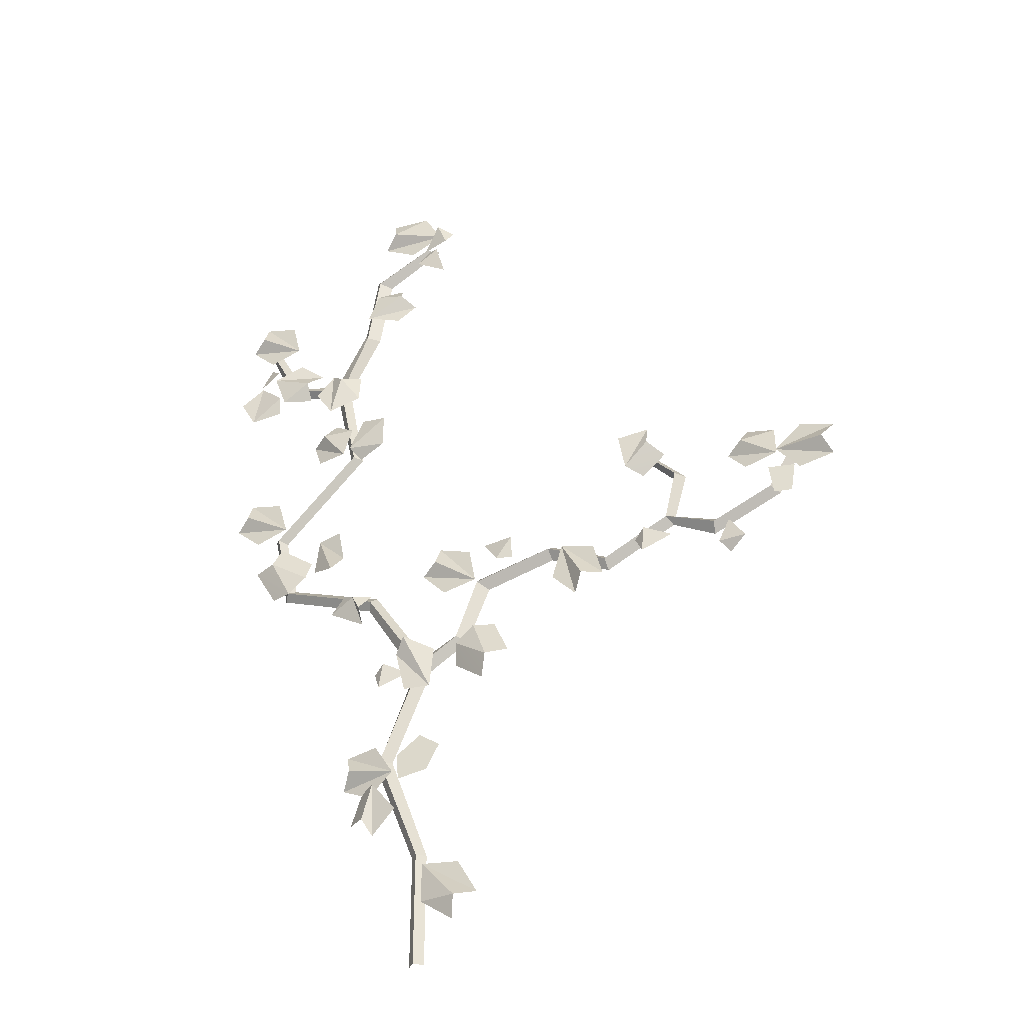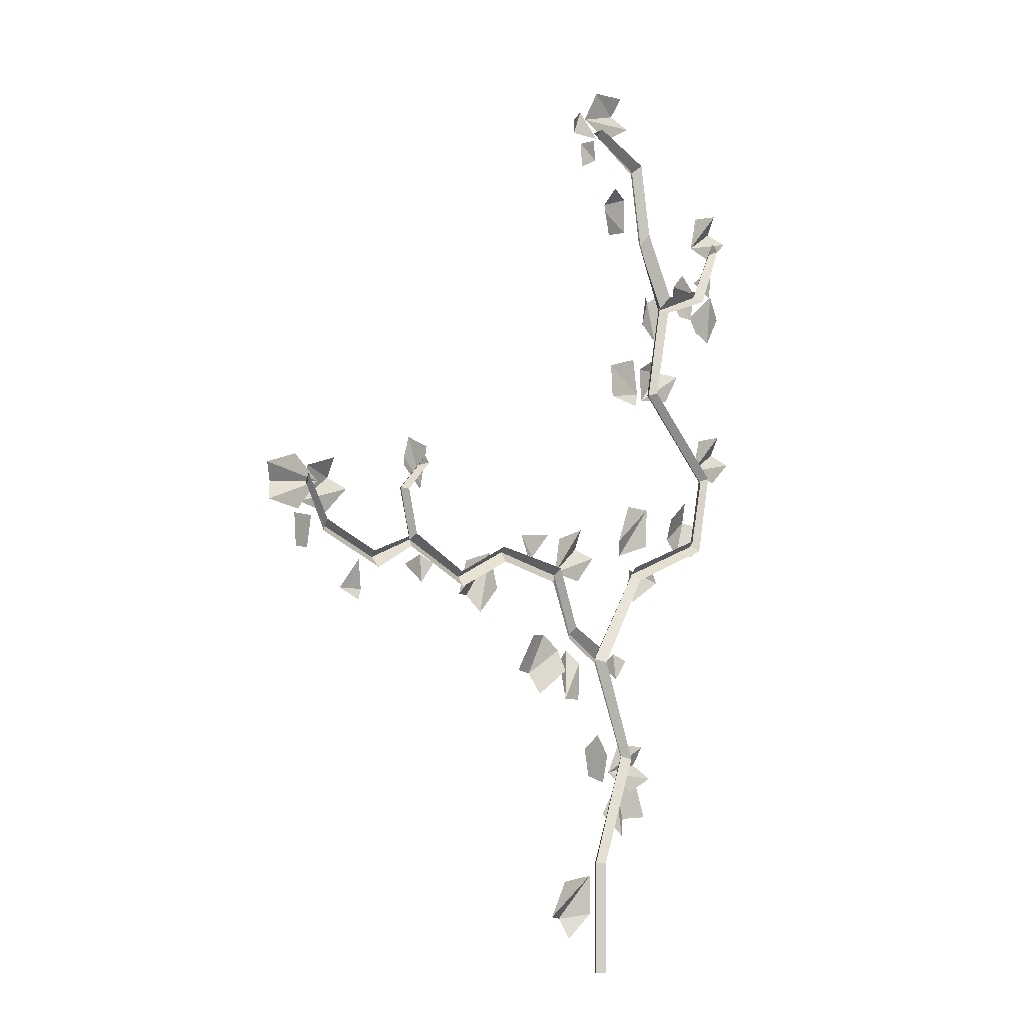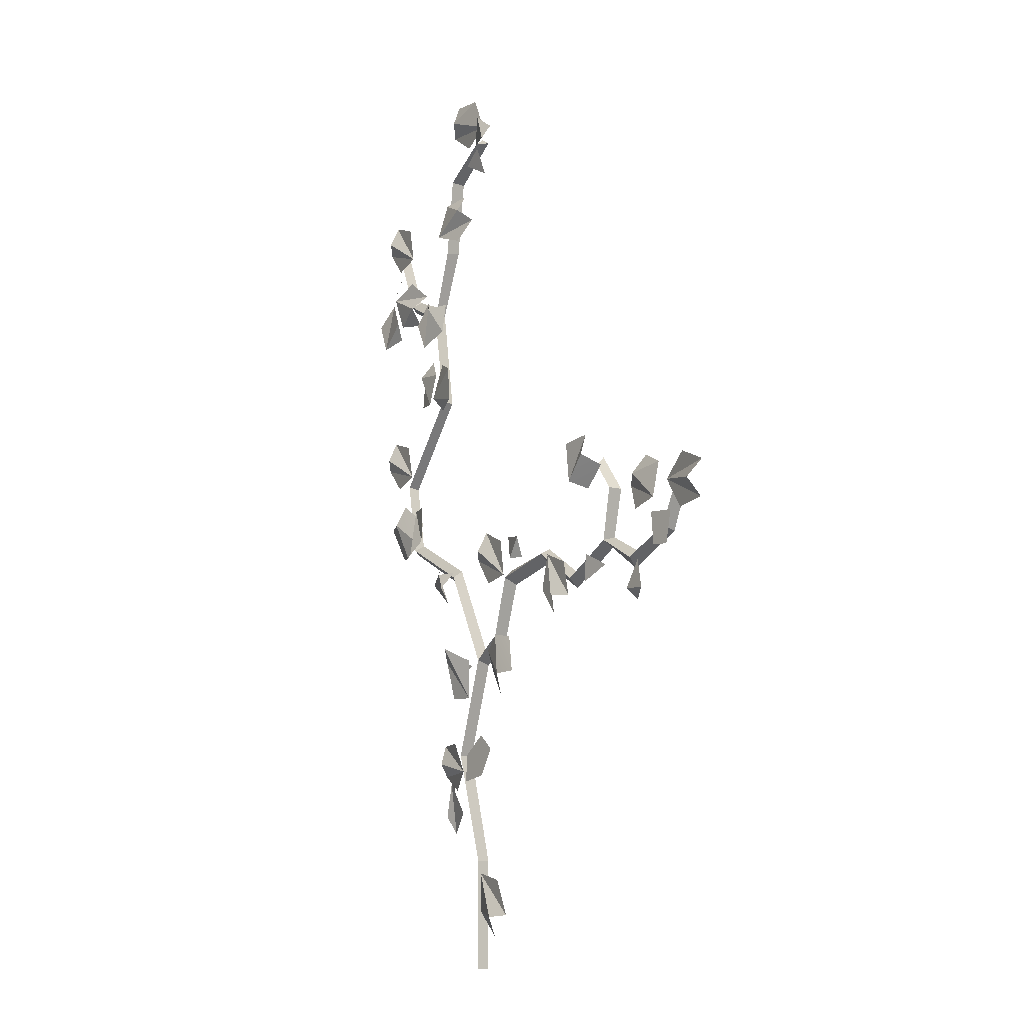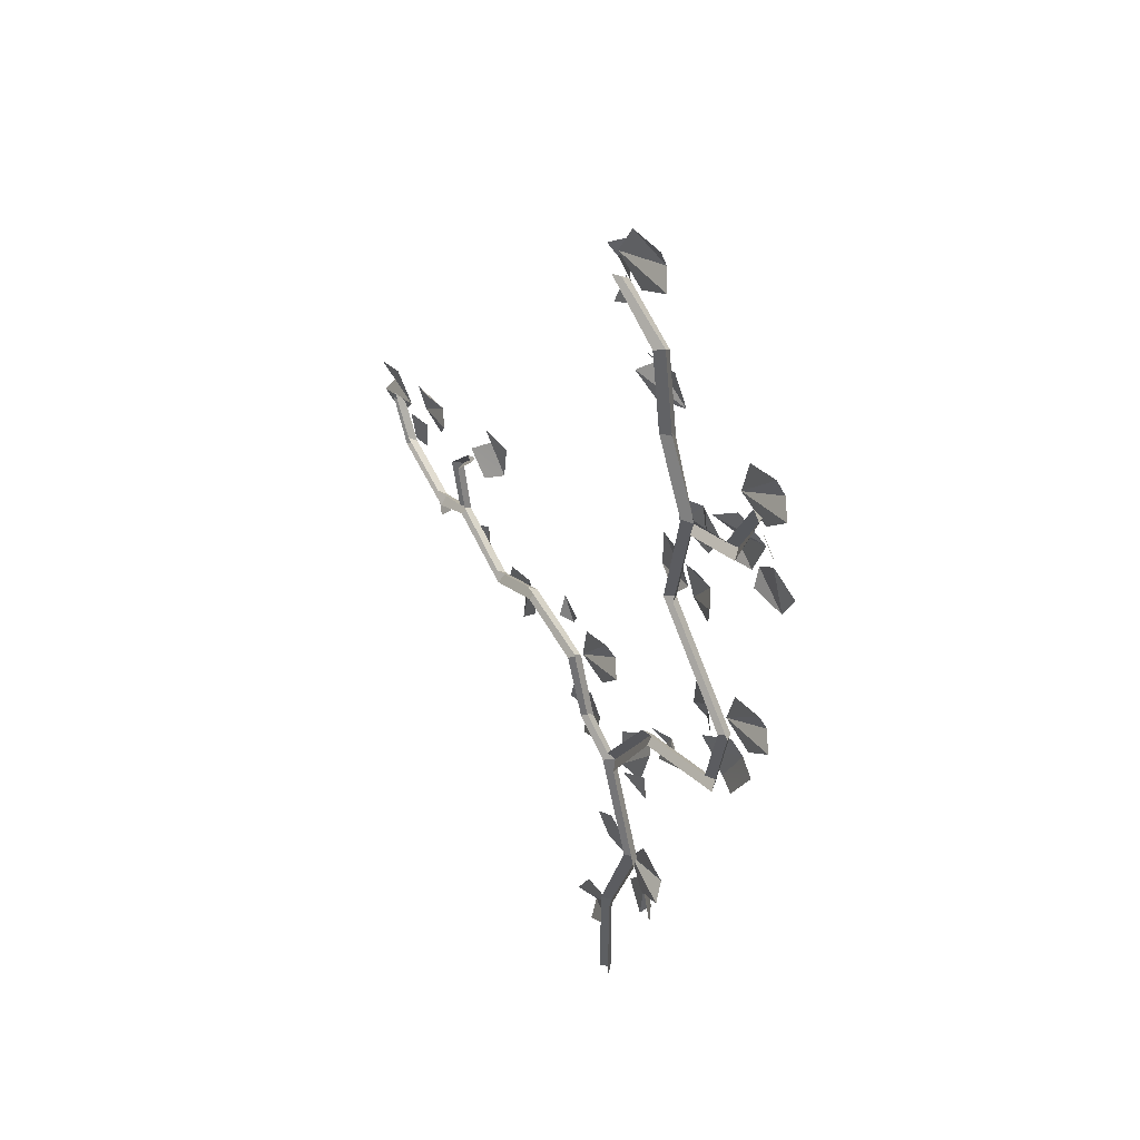
<metadata>
{"format":"obj","ext":"obj","renderer":"f3d","projection":"perspective","resolution":1024,"background":"white","views":[{"elev":-35.8,"azim":24.6,"up":"+Y"},{"elev":-7.1,"azim":133.4,"up":"+Y"},{"elev":-6.6,"azim":62.7,"up":"+Y"},{"elev":44.3,"azim":-120.8,"up":"+Y"}]}
</metadata>
<code>
v 0.9444 1.067 0.0441
v 0.9703 1.145 0.02491
v 1.02 1.067 0.0441
v 0.9703 1.036 0.02491
v 0.9444 1.067 0.0441
v 1.02 1.067 0.0441
v -0.0903 0.9368 0.0441
v -0.01771 0.8989 0.02491
v -0.1025 0.8614 0.0441
v -0.1251 0.9164 0.02491
v -0.0903 0.9368 0.0441
v -0.1025 0.8614 0.0441
v 0.2682 1.204 0.0441
v 0.2211 1.271 0.02491
v 0.3133 1.265 0.0441
v 0.3086 1.206 0.02491
v 0.2682 1.204 0.0441
v 0.3133 1.265 0.0441
v 0.2064 0.1693 0.02491
v 0.1496 0.1613 0.05124
v 0.04287 0.2818 0.02491
v 0.1503 0.2678 0.02491
v 0.2064 0.1693 0.02491
v 0.04287 0.2818 0.02491
v 0.04287 0.2818 0.02491
v 0.1496 0.1613 0.05124
v 0.04192 0.1716 0.02491
v 0.1496 0.1613 0.05124
v 0.1341 0.1051 0.02491
v 0.04192 0.1716 0.02491
v 1.047 1.413 0.04162
v 1.13 1.385 0.05401
v 1.037 1.362 0.07933
v 0.9906 1.335 0.05564
v 1.037 1.362 0.07933
v 1.137 1.29 0.07654
v 1.046 1.268 0.07505
v 0.9906 1.335 0.05564
v 1.137 1.29 0.07654
v 1.037 1.362 0.07933
v 1.13 1.385 0.05401
v 1.137 1.29 0.07654
v -0.4141 1.259 0.05893
v -0.4738 1.26 0.04309
v -0.529 1.359 0.05965
v -0.4675 1.37 0.07686
v -0.4675 1.37 0.07686
v -0.4509 1.43 0.05215
v -0.3621 1.306 0.05394
v -0.3566 1.367 0.03186
v -0.4675 1.37 0.07686
v -0.3621 1.306 0.05394
v -0.4141 1.259 0.05893
v -0.1706 1.099 0.03297
v -0.2782 1.163 0.02985
v -0.1977 1.191 0.05234
v -0.2782 1.163 0.02985
v -0.2397 1.219 0.02446
v -0.1977 1.191 0.05234
v -0.1706 1.099 0.03297
v -0.1977 1.191 0.05234
v -0.1743 1.148 0.0554
v -0.1977 1.191 0.05234
v -0.146 1.196 0.02453
v -0.1743 1.148 0.0554
v -0.2282 1.402 0.09718
v -0.2003 1.294 0.112
v -0.3003 1.396 0.08418
v -0.3085 1.284 0.09254
v -0.3003 1.396 0.08418
v -0.2297 1.252 0.1359
v -0.3003 1.396 0.08418
v -0.2003 1.294 0.112
v -0.2297 1.252 0.1359
v -0.1943 1.854 0.04465
v -0.1115 1.828 0.06384
v -0.2291 1.751 0.05944
v -0.2291 1.751 0.05944
v -0.1115 1.828 0.06384
v -0.1141 1.732 0.06068
v -0.1982 1.709 0.03991
v -0.2291 1.751 0.05944
v -0.1141 1.732 0.06068
v -0.3 1.879 0.02586
v -0.2298 1.828 0.04941
v -0.3262 1.832 0.05508
v -0.3763 1.82 0.01982
v -0.3262 1.832 0.05508
v -0.2507 1.734 0.06103
v -0.3441 1.739 0.04036
v -0.3763 1.82 0.01982
v -0.2507 1.734 0.06103
v -0.3262 1.832 0.05508
v -0.2298 1.828 0.04941
v -0.2507 1.734 0.06103
v 0.1903 1.163 0.02491
v 0.09141 1.144 0.02491
v 0.02364 1.217 0.02491
v 0.1716 1.264 0.02491
v 0.07709 1.297 0.02491
v 0.1903 1.163 0.02491
v 0.02364 1.217 0.02491
v 0.07319 1.241 0.05124
v 0.07319 1.241 0.05124
v 0.07709 1.297 0.02491
v 0.1903 1.163 0.02491
v 0.4652 1.2 0.02491
v 0.562 1.172 0.02491
v 0.5886 1.076 0.02491
v 0.4354 1.101 0.02491
v 0.5042 1.029 0.02491
v 0.4652 1.2 0.02491
v 0.5886 1.076 0.02491
v 0.5334 1.077 0.05124
v 0.5334 1.077 0.05124
v 0.5042 1.029 0.02491
v 0.4652 1.2 0.02491
v -0.4609 1.532 0.02491
v -0.5572 1.502 0.02491
v -0.6322 1.567 0.02491
v -0.4901 1.63 0.02491
v -0.5876 1.653 0.02491
v -0.4609 1.532 0.02491
v -0.6322 1.567 0.02491
v -0.5856 1.597 0.05124
v -0.5856 1.597 0.05124
v -0.5876 1.653 0.02491
v -0.4609 1.532 0.02491
v 0.04654 2.492 0.0441
v 0.06458 2.412 0.02491
v -0.0184 2.453 0.0441
v 0.008266 2.505 0.02491
v 0.04654 2.492 0.0441
v -0.0184 2.453 0.0441
v 0.07836 2.519 0.0441
v -0.003357 2.514 0.02491
v 0.0498 2.59 0.0441
v 0.09758 2.554 0.02491
v 0.07836 2.519 0.0441
v 0.0498 2.59 0.0441
v 0.07844 0.6504 0.01051
v 0.04688 0.5716 0.02484
v 0.01879 0.6916 0.01279
v -0.03332 0.5529 0.03759
v -0.0426 0.6335 0.02826
v 1.119 1.168 0.0651
v 1.107 1.254 0.06403
v 1.178 1.254 0.04891
v 1.166 1.168 0.05502
v -0.5802 2.11 0.04673
v -0.5569 2.195 0.02317
v -0.5107 2.152 0.05526
v 0.7241 1.178 0.0441
v 0.7991 1.145 0.02491
v 0.7171 1.102 0.0441
v 0.6907 1.155 0.02491
v 0.7241 1.178 0.0441
v 0.7171 1.102 0.0441
v -0.1473 2.574 0.02491
v -0.1029 2.611 0.05124
v 0.05079 2.563 0.02491
v -0.04839 2.519 0.02491
v -0.1473 2.574 0.02491
v 0.05079 2.563 0.02491
v 0.05079 2.563 0.02491
v -0.1029 2.611 0.05124
v -0.005428 2.657 0.02491
v -0.1029 2.611 0.05124
v -0.1187 2.667 0.02491
v -0.005428 2.657 0.02491
v -0.2259 2.056 0.01891
v -0.2235 1.969 0.0313
v -0.277 2.048 0.05662
v -0.3186 2.082 0.03293
v -0.277 2.048 0.05662
v -0.3103 1.929 0.05383
v -0.3626 2.007 0.05234
v -0.3186 2.082 0.03293
v -0.3103 1.929 0.05383
v -0.277 2.048 0.05662
v -0.2235 1.969 0.0313
v -0.3103 1.929 0.05383
v 0.2028 0.9822 0.05893
v 0.2623 0.9772 0.04309
v 0.3104 0.8746 0.05965
v 0.2483 0.8676 0.07686
v 0.2483 0.8676 0.07686
v 0.2275 0.8086 0.05215
v 0.1475 0.9382 0.05394
v 0.1379 0.8782 0.03186
v 0.2483 0.8676 0.07686
v 0.1475 0.9382 0.05394
v 0.2028 0.9822 0.05893
v -0.1577 2.355 0.04644
v -0.08551 2.373 0.0197
v -0.07196 2.325 0.05339
v -0.1577 2.355 0.04644
v -0.07196 2.325 0.05339
v -0.18 2.259 0.06616
v -0.03654 2.29 0.0197
v -0.08421 2.23 0.04644
v -0.18 2.259 0.06616
v -0.07196 2.325 0.05339
v -0.03654 2.29 0.0197
v -0.18 2.259 0.06616
v -0.1834 0.6048 0.04827
v -0.05393 0.582 0.03538
v -0.2159 0.5639 0.01255
v -0.1317 0.5245 0.01833
v -0.2159 0.5639 0.01255
v -0.05393 0.582 0.03538
v -0.1988 0.6586 0.02654
v -0.106 0.6665 0.03931
v -0.1834 0.6048 0.04827
v -0.1988 0.6586 0.02654
v -0.05393 0.582 0.03538
v -0.1098 0.3947 0.03152
v -0.1359 0.4443 0.04982
v -0.1058 0.5455 0.05038
v -0.03792 0.4592 0.04391
v -0.1098 0.3947 0.03152
v -0.1058 0.5455 0.05038
v -0.1887 0.449 0.01144
v -0.1563 0.5406 0.01378
v -0.1058 0.5455 0.05038
v -0.1359 0.4443 0.04982
v 0.008236 0.7982 0.09718
v -0.012 0.9085 0.112
v 0.08067 0.7998 0.08418
v 0.09665 0.9108 0.09254
v 0.08067 0.7998 0.08418
v 0.02023 0.9476 0.1359
v 0.08067 0.7998 0.08418
v -0.012 0.9085 0.112
v 0.02023 0.9476 0.1359
v -0.2259 2.056 0.01891
v -0.2235 1.969 0.0313
v -0.277 2.048 0.05662
v -0.3186 2.082 0.03293
v -0.277 2.048 0.05662
v -0.3103 1.929 0.05383
v -0.3626 2.007 0.05234
v -0.3186 2.082 0.03293
v -0.3103 1.929 0.05383
v -0.277 2.048 0.05662
v -0.2235 1.969 0.0313
v -0.3103 1.929 0.05383
v 0.7545 1.504 0.06019
v 0.7561 1.449 0.0766
v 0.6889 1.381 0.07738
v 0.6696 1.488 0.07519
v 0.7545 1.504 0.06019
v 0.6889 1.381 0.07738
v 0.7944 1.418 0.03577
v 0.7295 1.359 0.03854
v 0.6889 1.381 0.07738
v 0.7561 1.449 0.0766
v -0.5044 1.987 0.04465
v -0.5886 1.967 0.06384
v -0.496 2.037 0.06155
v -0.5886 1.967 0.06384
v -0.6363 2.051 0.06068
v -0.576 2.113 0.03991
v -0.5886 1.967 0.06384
v -0.576 2.113 0.03991
v -0.496 2.037 0.06155
v -0.3999 2.019 0.02586
v -0.4863 2.026 0.04941
v -0.402 2.073 0.05508
v -0.3653 2.109 0.01982
v -0.402 2.073 0.05508
v -0.5171 2.117 0.06103
v -0.4345 2.161 0.04036
v -0.3653 2.109 0.01982
v -0.5171 2.117 0.06103
v -0.402 2.073 0.05508
v -0.4863 2.026 0.04941
v -0.5171 2.117 0.06103
v 1.121 1.341 0.02491
v 1.198 1.406 0.02491
v 1.293 1.374 0.02491
v 1.187 1.261 0.02491
v 1.285 1.278 0.02491
v 1.121 1.341 0.02491
v 1.293 1.374 0.02491
v 1.262 1.329 0.05124
v 1.262 1.329 0.05124
v 1.285 1.278 0.02491
v 1.121 1.341 0.02491
v -0.4603 2.252 0.02491
v -0.5576 2.226 0.02491
v -0.6301 2.294 0.02491
v -0.4857 2.352 0.02491
v -0.5822 2.378 0.02491
v -0.4603 2.252 0.02491
v -0.6301 2.294 0.02491
v -0.5823 2.322 0.05124
v -0.5823 2.322 0.05124
v -0.5822 2.378 0.02491
v -0.4603 2.252 0.02491
v -0.5465 2.244 0.02268
v -0.5656 2.256 0
v -0.542 2.277 0
v 0.02175 0 0.02268
v 0.02175 0.3167 0.02268
v 0.04349 0.3167 0
v 0.04349 0 0
v 3.815e-06 0 0
v 3.815e-06 0.3167 0
v 0.02175 0.3167 0.02268
v 0.02175 0 0.02268
v 0.02175 0.3167 0.02268
v -0.1001 0.6306 0.02268
v -0.07091 0.6281 0
v 0.04349 0.3167 0
v 3.815e-06 0.3167 0
v -0.12 0.622 0
v -0.1001 0.6306 0.02268
v 0.02175 0.3167 0.02268
v -0.1001 0.6306 0.02268
v 0.01809 0.9165 0.02268
v 0.04386 0.9014 0
v -0.07091 0.6281 0
v -0.12 0.622 0
v -0.009449 0.9078 0
v 0.01809 0.9165 0.02268
v -0.1001 0.6306 0.02268
v 0.01809 0.9165 0.02268
v -0.1542 1.181 0.02268
v -0.1418 1.199 0
v 0.022 0.9516 0
v -0.009449 0.9078 0
v -0.1665 1.163 0
v -0.1542 1.181 0.02268
v 0.01809 0.9165 0.02268
v -0.1542 1.181 0.02268
v -0.4393 1.288 0.02268
v -0.4229 1.303 0
v -0.1418 1.199 0
v -0.1665 1.163 0
v -0.4556 1.274 0
v -0.4393 1.288 0.02268
v -0.1542 1.181 0.02268
v -0.4393 1.288 0.02268
v -0.485 1.499 0.02268
v -0.4653 1.49 0
v -0.4229 1.303 0
v -0.4556 1.274 0
v -0.5047 1.508 0
v -0.485 1.499 0.02268
v -0.4393 1.288 0.02268
v -0.485 1.499 0.02268
v -0.2349 1.744 0.02268
v -0.2143 1.737 0
v -0.4653 1.49 0
v -0.5047 1.508 0
v -0.2554 1.751 0
v -0.2349 1.744 0.02268
v -0.485 1.499 0.02268
v -0.2349 1.744 0.02268
v -0.292 2.021 0.02268
v -0.2716 2.029 0
v -0.2143 1.737 0
v -0.2554 1.751 0
v -0.3124 2.013 0
v -0.292 2.021 0.02268
v -0.2349 1.744 0.02268
v -0.000843 2.521 0.02268
v -0.003223 2.538 0
v 0.03685 2.518 0
v -0.292 2.021 0.02268
v -0.4679 2.092 0.02268
v -0.4513 2.106 0
v -0.3222 2.067 0
v -0.3124 2.013 0
v -0.4876 2.079 0
v -0.4679 2.092 0.02268
v -0.292 2.021 0.02268
v -0.4679 2.092 0.02268
v -0.5465 2.244 0.02268
v -0.542 2.277 0
v -0.4513 2.106 0
v -0.4876 2.079 0
v -0.5656 2.256 0
v -0.5465 2.244 0.02268
v -0.4679 2.092 0.02268
v -0.292 2.021 0.02268
v -0.2062 2.217 0.02268
v -0.1724 2.211 0
v -0.2716 2.029 0
v -0.3222 2.067 0
v -0.223 2.249 0
v -0.2062 2.217 0.02268
v -0.292 2.021 0.02268
v -0.2062 2.217 0.02268
v -0.169 2.44 0.02268
v -0.1368 2.424 0
v -0.1724 2.211 0
v -0.223 2.249 0
v -0.1874 2.462 0
v -0.169 2.44 0.02268
v -0.2062 2.217 0.02268
v -0.169 2.44 0.02268
v -0.000843 2.521 0.02268
v 0.03685 2.518 0
v -0.1368 2.424 0
v -0.1874 2.462 0
v -0.003223 2.538 0
v -0.000843 2.521 0.02268
v -0.169 2.44 0.02268
v 0.7518 1.422 0.02268
v 0.7336 1.428 0
v 0.7474 1.446 0
v 0.01809 0.9165 0.02268
v 0.1313 0.985 0.02268
v 0.157 0.9699 0
v 0.04386 0.9014 0
v 0.022 0.9516 0
v 0.1263 1.006 0
v 0.1313 0.985 0.02268
v 0.01809 0.9165 0.02268
v 0.1313 0.985 0.02268
v 0.1957 1.154 0.02268
v 0.2251 1.131 0
v 0.157 0.9699 0
v 0.1263 1.006 0
v 0.1924 1.175 0
v 0.1957 1.154 0.02268
v 0.1313 0.985 0.02268
v 0.1957 1.154 0.02268
v 0.4212 1.205 0.02268
v 0.4256 1.177 0
v 0.2251 1.131 0
v 0.1924 1.175 0
v 0.4318 1.219 0
v 0.4212 1.205 0.02268
v 0.1957 1.154 0.02268
v 0.4212 1.205 0.02268
v 0.5947 1.122 0.02268
v 0.5978 1.095 0
v 0.4256 1.177 0
v 0.4318 1.219 0
v 0.6022 1.136 0
v 0.5947 1.122 0.02268
v 0.4212 1.205 0.02268
v 0.5947 1.122 0.02268
v 0.7848 1.212 0.02268
v 0.7991 1.192 0
v 0.5978 1.095 0
v 0.6022 1.136 0
v 0.7783 1.228 0
v 0.7848 1.212 0.02268
v 0.5947 1.122 0.02268
v 0.7848 1.212 0.02268
v 0.8176 1.354 0.02268
v 0.843 1.347 0
v 0.8065 1.218 0
v 0.7783 1.228 0
v 0.8084 1.348 0
v 0.8176 1.354 0.02268
v 0.7848 1.212 0.02268
v 0.8176 1.354 0.02268
v 0.7518 1.422 0.02268
v 0.7474 1.446 0
v 0.843 1.347 0
v 0.8084 1.348 0
v 0.7336 1.428 0
v 0.7518 1.422 0.02268
v 0.8176 1.354 0.02268
v 1.158 1.325 0.02268
v 1.172 1.355 0
v 1.182 1.331 0
v 0.7848 1.212 0.02268
v 0.9249 1.153 0.02268
v 0.9197 1.126 0
v 0.7991 1.192 0
v 0.8065 1.218 0
v 0.9363 1.169 0
v 0.9249 1.153 0.02268
v 0.7848 1.212 0.02268
v 0.9249 1.153 0.02268
v 1.096 1.223 0.02268
v 1.117 1.207 0
v 0.9197 1.126 0
v 0.9363 1.169 0
v 1.105 1.239 0
v 1.096 1.223 0.02268
v 0.9249 1.153 0.02268
v 1.096 1.223 0.02268
v 1.158 1.325 0.02268
v 1.182 1.331 0
v 1.117 1.207 0
v 1.105 1.239 0
v 1.172 1.355 0
v 1.158 1.325 0.02268
v 1.096 1.223 0.02268
g SM_Env_Vines_Wall_01_(7)_1442_18
f 1 3 2
f 4 6 5
f 7 9 8
f 10 12 11
f 13 15 14
f 16 18 17
f 19 21 20
f 22 24 23
f 25 27 26
f 28 30 29
f 31 33 32
f 34 36 35
f 37 39 38
f 40 42 41
f 43 45 44
f 43 46 45
f 47 49 48
f 50 48 49
f 51 53 52
f 54 56 55
f 57 59 58
f 60 62 61
f 63 65 64
f 66 68 67
f 69 71 70
f 72 74 73
f 75 77 76
f 78 80 79
f 81 83 82
f 84 86 85
f 87 89 88
f 90 92 91
f 93 95 94
f 96 98 97
f 99 100 96
f 101 103 102
f 104 106 105
f 107 109 108
f 110 111 107
f 112 114 113
f 115 117 116
f 118 120 119
f 121 122 118
f 123 125 124
f 126 128 127
f 129 131 130
f 132 134 133
f 135 137 136
f 138 140 139
f 141 143 142
f 144 142 143
f 145 144 143
f 146 148 147
f 148 146 149
f 150 152 151
f 153 155 154
f 156 158 157
f 159 161 160
f 162 164 163
f 165 167 166
f 168 170 169
f 171 173 172
f 174 176 175
f 177 179 178
f 180 182 181
f 183 185 184
f 183 186 185
f 187 189 188
f 190 188 189
f 191 193 192
f 194 196 195
f 197 199 198
f 200 202 201
f 203 205 204
f 206 208 207
f 209 211 210
f 212 211 213
f 214 216 215
f 217 219 218
f 220 222 221
f 223 225 224
f 226 225 223
f 227 229 228
f 230 232 231
f 233 235 234
f 236 238 237
f 239 241 240
f 242 244 243
f 245 247 246
f 248 250 249
f 251 253 252
f 254 256 255
f 257 256 254
f 258 260 259
f 261 263 262
f 264 266 265
f 267 269 268
f 270 272 271
f 273 275 274
f 276 278 277
f 279 281 280
f 282 283 279
f 284 286 285
f 287 289 288
f 290 292 291
f 293 294 290
f 295 297 296
f 298 300 299
f 301 303 302
f 304 306 305
f 304 307 306
f 308 310 309
f 308 311 310
f 312 314 313
f 312 315 314
f 316 318 317
f 316 319 318
f 320 322 321
f 320 323 322
f 324 326 325
f 324 327 326
f 328 330 329
f 328 331 330
f 332 334 333
f 332 335 334
f 336 338 337
f 336 339 338
f 340 342 341
f 340 343 342
f 344 346 345
f 344 347 346
f 348 350 349
f 348 351 350
f 352 354 353
f 352 355 354
f 356 358 357
f 356 359 358
f 360 362 361
f 360 363 362
f 364 366 365
f 364 367 366
f 368 370 369
f 371 373 372
f 371 374 373
f 375 377 376
f 375 378 377
f 379 381 380
f 379 382 381
f 383 385 384
f 383 386 385
f 387 389 388
f 387 390 389
f 391 393 392
f 391 394 393
f 395 397 396
f 395 398 397
f 399 401 400
f 399 402 401
f 403 405 404
f 403 406 405
f 407 409 408
f 407 410 409
f 411 413 412
f 414 416 415
f 414 417 416
f 418 420 419
f 418 421 420
f 422 424 423
f 422 425 424
f 426 428 427
f 426 429 428
f 430 432 431
f 430 433 432
f 434 436 435
f 434 437 436
f 438 440 439
f 438 441 440
f 442 444 443
f 442 445 444
f 446 448 447
f 446 449 448
f 450 452 451
f 450 453 452
f 454 456 455
f 454 457 456
f 458 460 459
f 458 461 460
f 462 464 463
f 462 465 464
f 466 468 467
f 466 469 468
f 470 472 471
f 473 475 474
f 473 476 475
f 477 479 478
f 477 480 479
f 481 483 482
f 481 484 483
f 485 487 486
f 485 488 487
f 489 491 490
f 489 492 491
f 493 495 494
f 493 496 495

</code>
